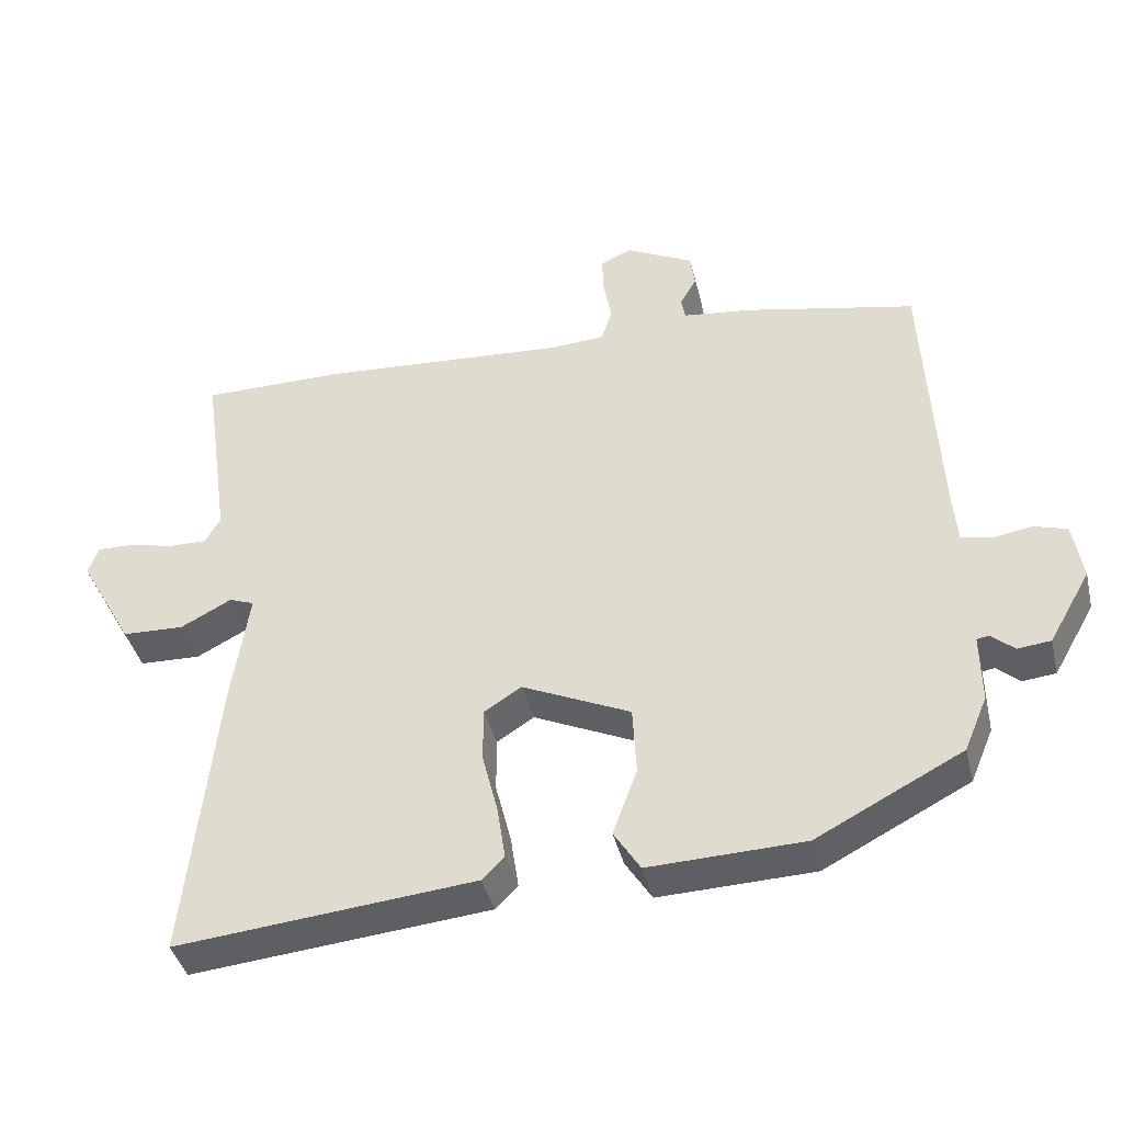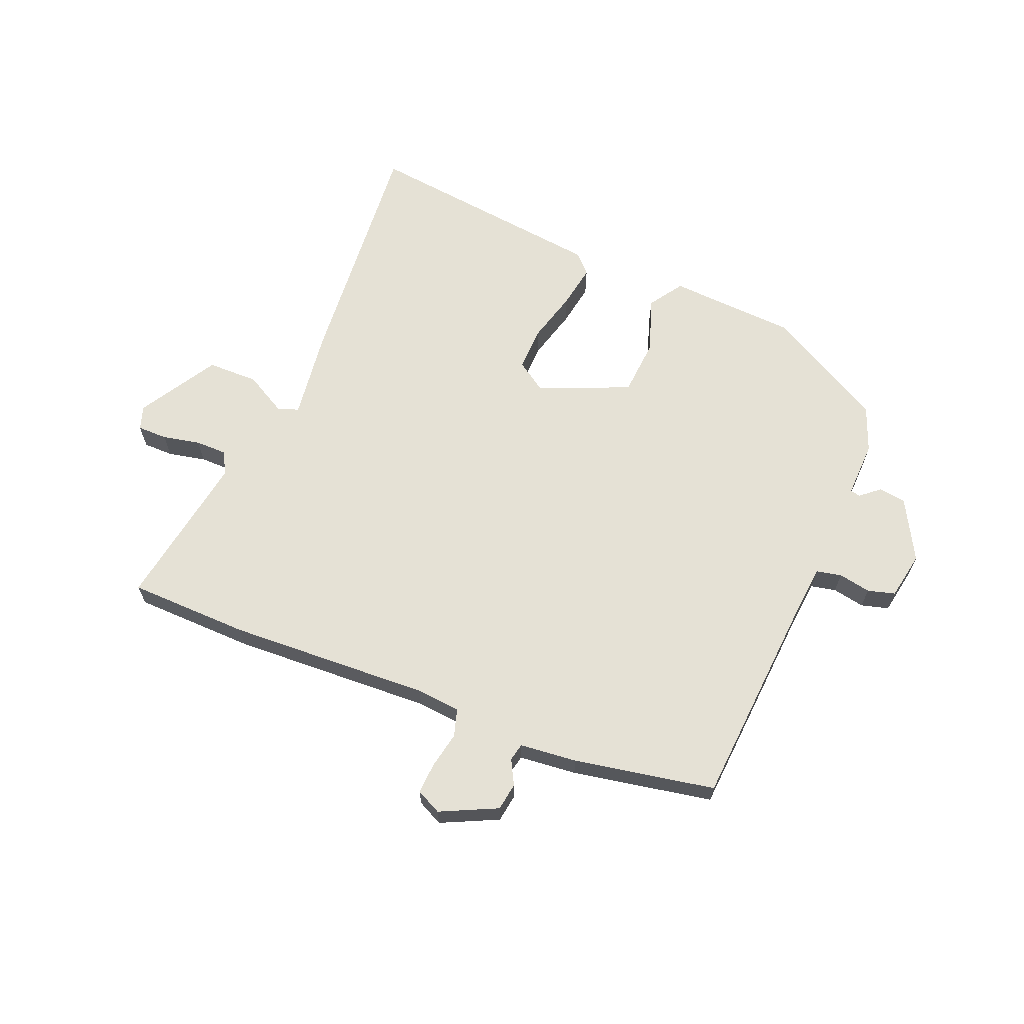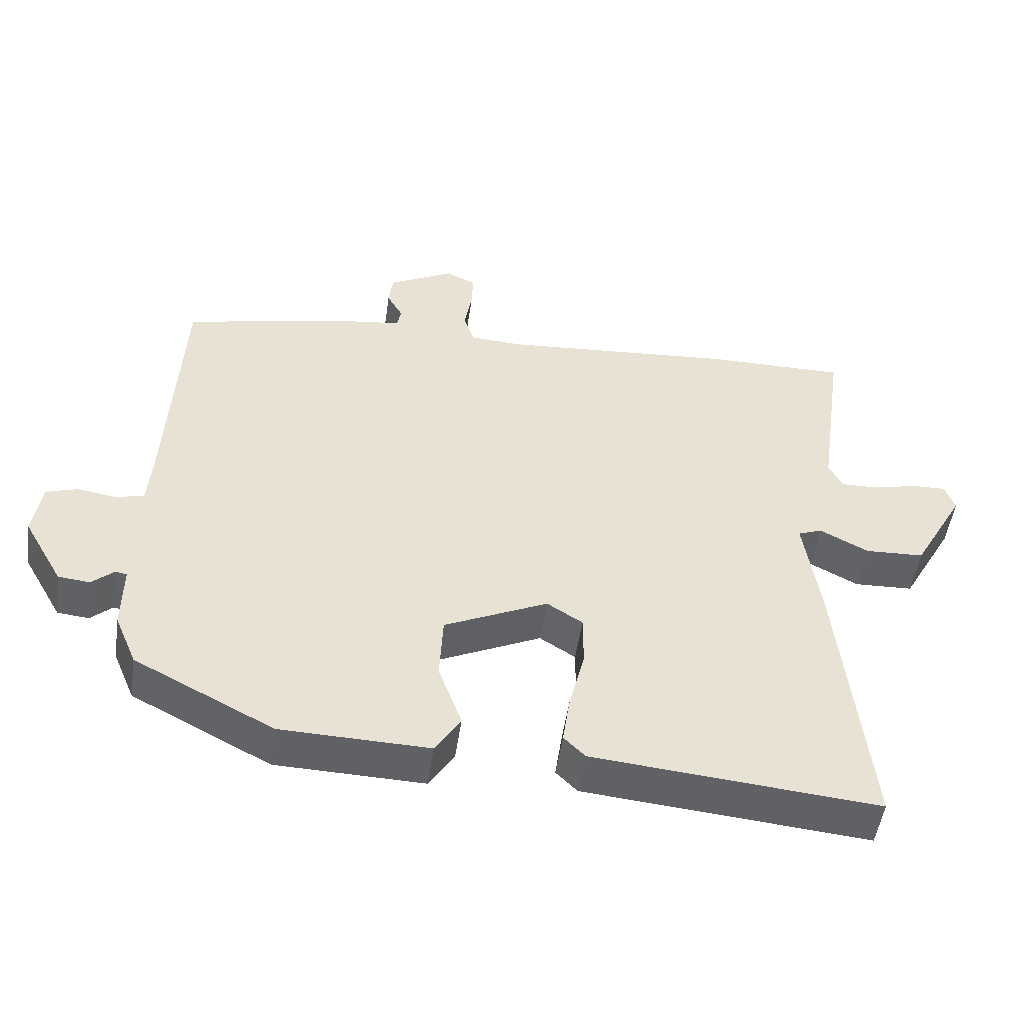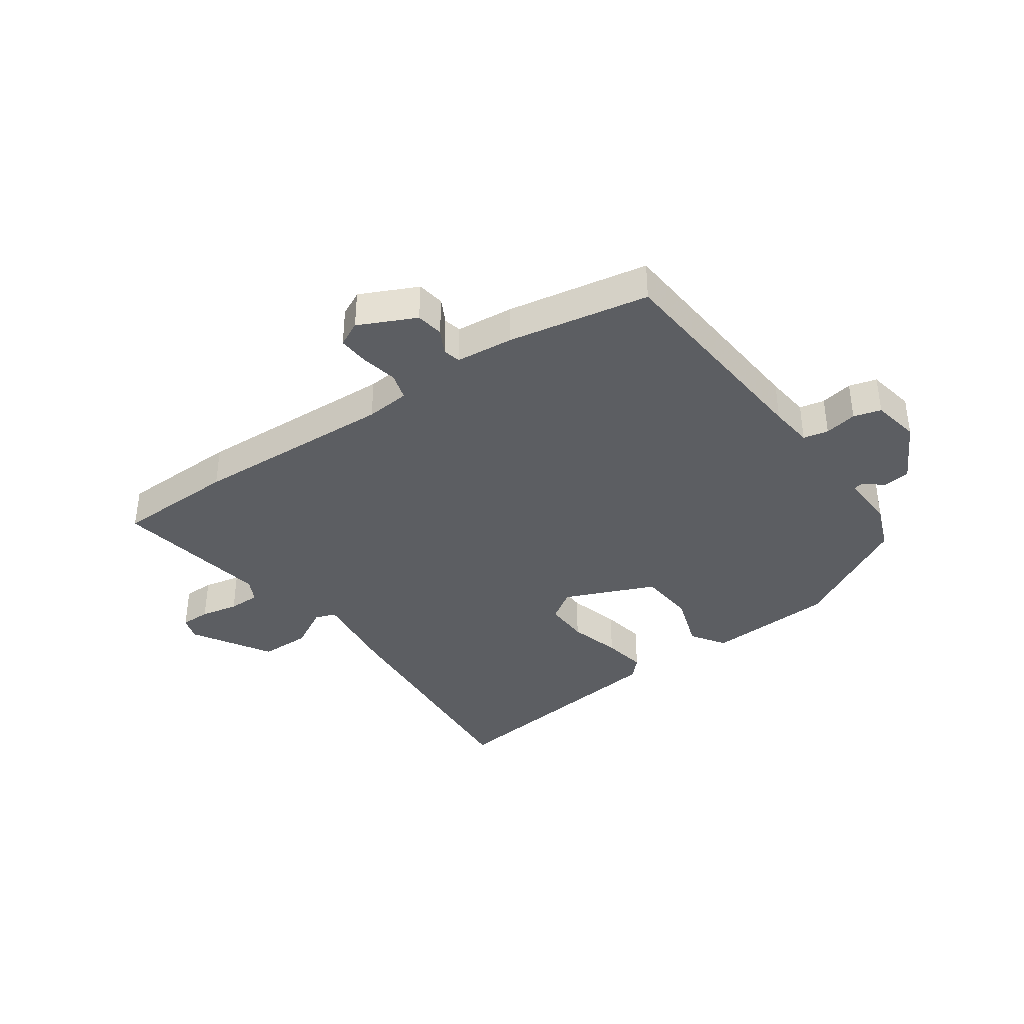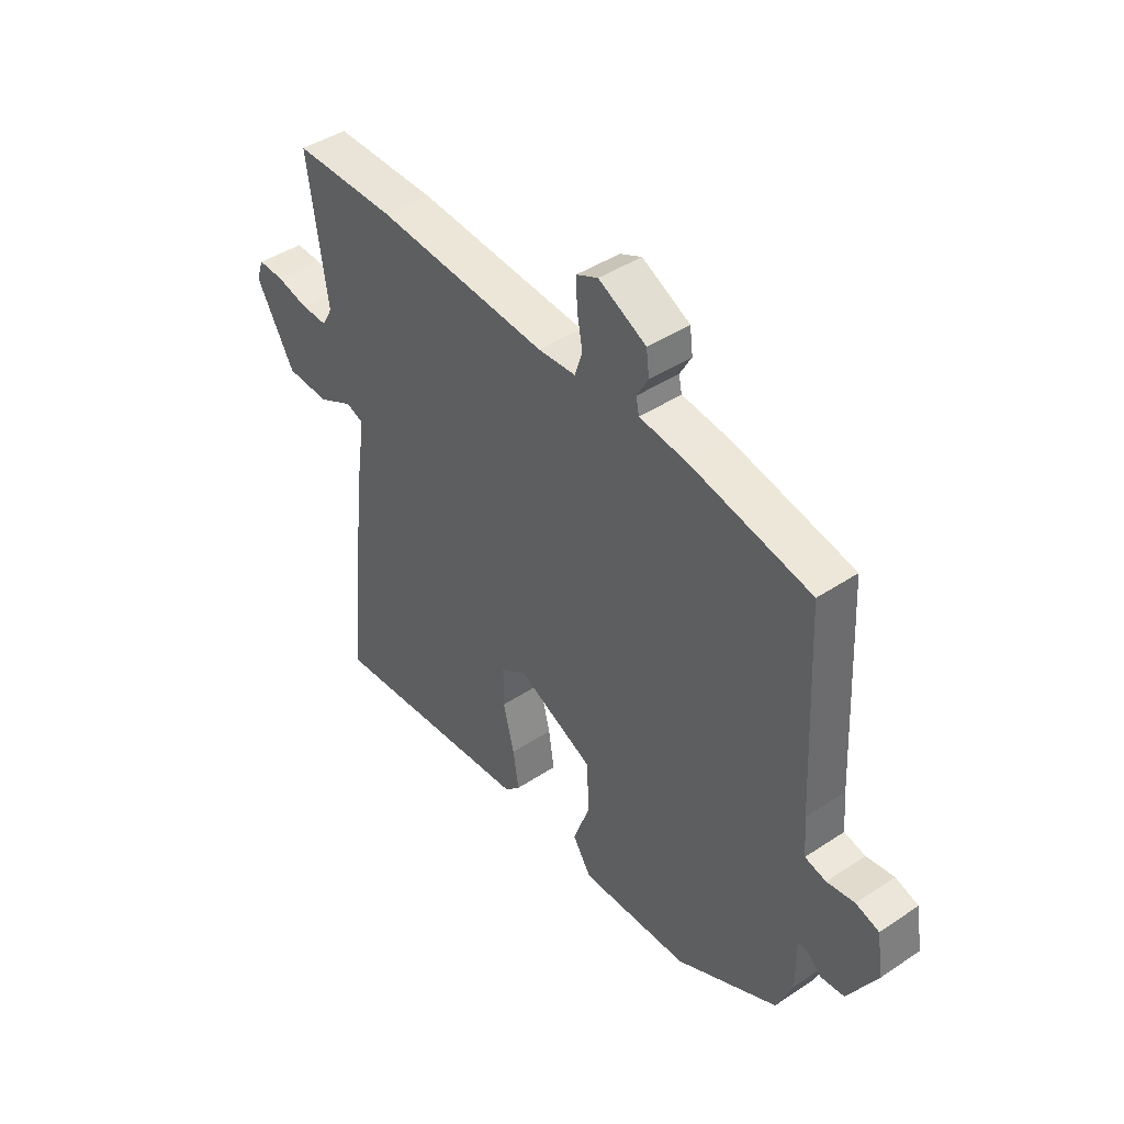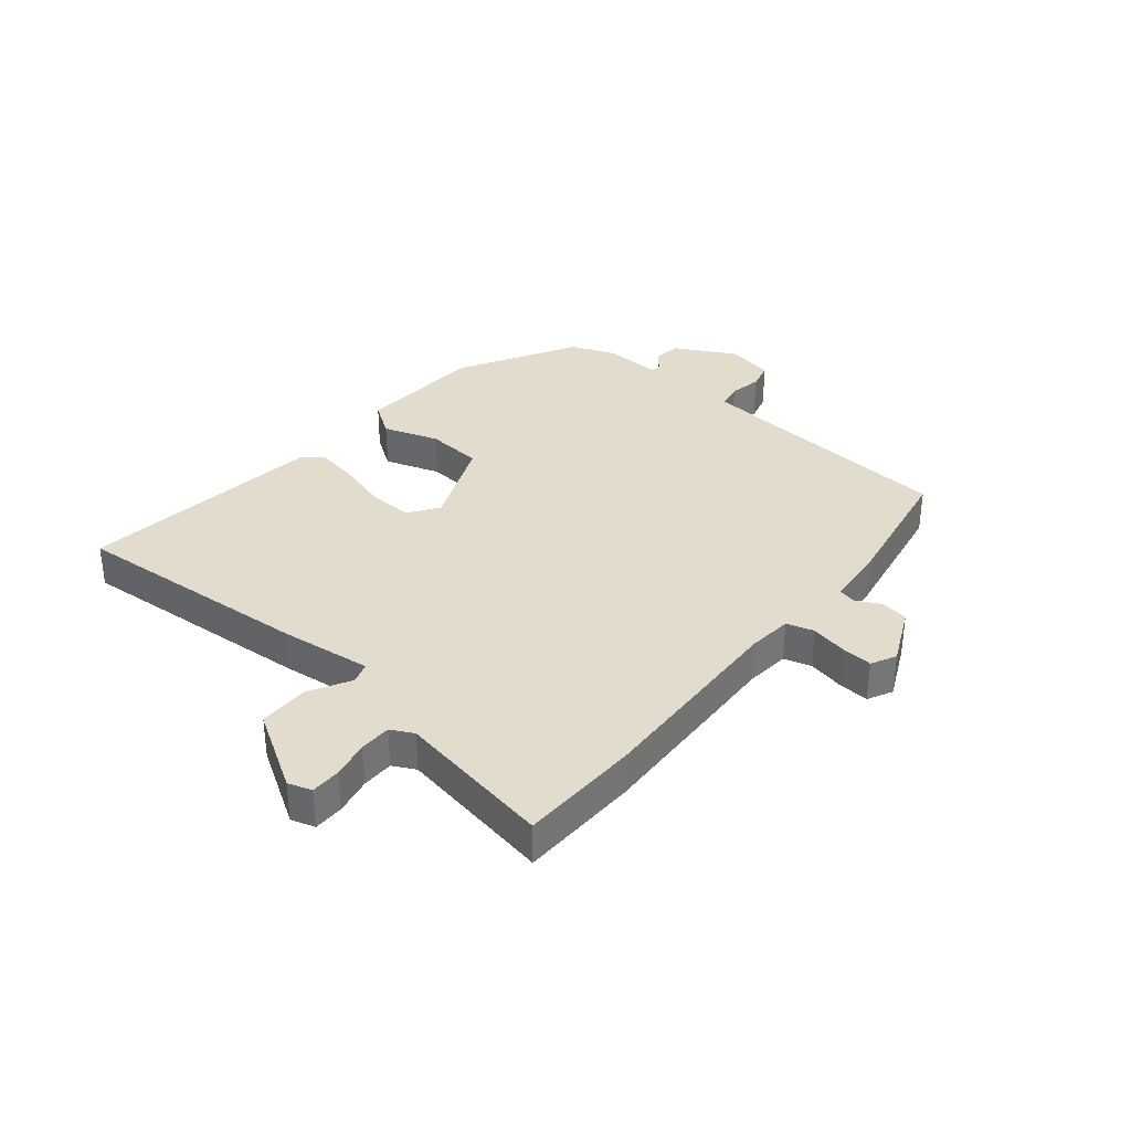
<metadata>
{"format":"obj","ext":"obj","renderer":"f3d","projection":"perspective","resolution":1024,"background":"white","views":[{"elev":-40.6,"azim":13.5,"up":"+Z"},{"elev":65.1,"azim":23.6,"up":"+Y"},{"elev":-50.0,"azim":171.9,"up":"+Z"},{"elev":-37.9,"azim":36.6,"up":"+Y"},{"elev":43.2,"azim":51.8,"up":"+Z"},{"elev":34.7,"azim":-48.7,"up":"+Y"}]}
</metadata>
<code>
v 0.499 0.07 -0.368
v 0.296 0.07 -0.473
v 0.08 0.07 -0.48
v 0.043 0.07 -0.422
v 0.077 0.07 -0.329
v 0.072 0.07 -0.233
v -0.079 0.07 -0.164
v -0.131 0.07 -0.197
v -0.131 0.07 -0.273
v -0.109 0.07 -0.361
v -0.098 0.07 -0.435
v -0.129 0.07 -0.466
v -0.545 0.07 -0.505
v -0.502 0.07 -0.093
v -0.479 0.07 0.06
v -0.514 0.07 0.073
v -0.585 0.07 0.036
v -0.671 0.07 0.039
v -0.747 0.07 0.173
v -0.733 0.07 0.213
v -0.682 0.07 0.212
v -0.619 0.07 0.197
v -0.565 0.07 0.196
v -0.544 0.07 0.234
v -0.582 0.07 0.5
v -0.378 0.07 0.5
v -0.036 0.07 0.476
v 0.039 0.07 0.481
v 0.054 0.07 0.527
v 0.043 0.07 0.589
v 0.041 0.07 0.642
v 0.084 0.07 0.662
v 0.179 0.07 0.614
v 0.185 0.07 0.567
v 0.162 0.07 0.526
v 0.168 0.07 0.496
v 0.265 0.07 0.484
v 0.502 0.07 0.434
v 0.521 0.07 0.055
v 0.527 0.07 -0.019
v 0.569 0.07 -0.029
v 0.624 0.07 -0.02
v 0.67 0.07 -0.034
v 0.683 0.07 -0.115
v 0.625 0.07 -0.216
v 0.579 0.07 -0.221
v 0.547 0.07 -0.193
v 0.53 0.07 -0.196
v 0.531 0.07 -0.292
v 0.499 0 -0.368
v 0.296 0 -0.473
v 0.08 0 -0.48
v 0.043 0 -0.422
v 0.077 0 -0.329
v 0.072 0 -0.233
v -0.079 0 -0.164
v -0.131 0 -0.197
v -0.131 0 -0.273
v -0.109 0 -0.361
v -0.098 0 -0.435
v -0.129 0 -0.466
v -0.545 0 -0.505
v -0.502 0 -0.093
v -0.479 0 0.06
v -0.514 0 0.073
v -0.585 0 0.036
v -0.671 0 0.039
v -0.747 0 0.173
v -0.733 0 0.213
v -0.682 0 0.212
v -0.619 0 0.197
v -0.565 0 0.196
v -0.544 0 0.234
v -0.582 0 0.5
v -0.378 0 0.5
v -0.036 0 0.476
v 0.039 0 0.481
v 0.054 0 0.527
v 0.043 0 0.589
v 0.041 0 0.642
v 0.084 0 0.662
v 0.179 0 0.614
v 0.185 0 0.567
v 0.162 0 0.526
v 0.168 0 0.496
v 0.265 0 0.484
v 0.502 0 0.434
v 0.521 0 0.055
v 0.527 0 -0.019
v 0.569 0 -0.029
v 0.624 0 -0.02
v 0.67 0 -0.034
v 0.683 0 -0.115
v 0.625 0 -0.216
v 0.579 0 -0.221
v 0.547 0 -0.193
v 0.53 0 -0.196
v 0.531 0 -0.292
f 3 4 5
f 2 3 5
f 1 2 5
f 49 1 5
f 48 49 5
f 45 46 47
f 44 45 47
f 43 44 47
f 42 43 47
f 41 42 47
f 40 41 47 48
f 48 5 6
f 40 48 6
f 39 40 6
f 39 6 7
f 38 39 7
f 37 38 7
f 36 37 7
f 33 34 35
f 32 33 35
f 31 32 35
f 30 31 35
f 29 30 35
f 36 7 8
f 35 36 8
f 29 35 8
f 28 29 8
f 24 25 26 27
f 27 28 8
f 24 27 8
f 23 24 8
f 20 21 22
f 19 20 22
f 18 19 22
f 17 18 22
f 16 17 22
f 15 16 22 23
f 13 14 15
f 12 13 15
f 11 12 15
f 10 11 15
f 9 10 15
f 8 9 15 23
f 54 53 52
f 54 52 51
f 54 51 50
f 54 50 98
f 54 98 97
f 96 95 94
f 96 94 93
f 96 93 92
f 96 92 91
f 96 91 90
f 97 96 90 89
f 55 54 97
f 55 97 89
f 55 89 88
f 56 55 88
f 56 88 87
f 56 87 86
f 56 86 85
f 84 83 82
f 84 82 81
f 84 81 80
f 84 80 79
f 84 79 78
f 57 56 85
f 57 85 84
f 57 84 78
f 57 78 77
f 76 75 74 73
f 57 77 76
f 57 76 73
f 57 73 72
f 71 70 69
f 71 69 68
f 71 68 67
f 71 67 66
f 71 66 65
f 72 71 65 64
f 64 63 62
f 64 62 61
f 64 61 60
f 64 60 59
f 64 59 58
f 72 64 58 57
f 1 50 51 2
f 2 51 52 3
f 3 52 53 4
f 4 53 54 5
f 5 54 55 6
f 6 55 56 7
f 7 56 57 8
f 8 57 58 9
f 9 58 59 10
f 10 59 60 11
f 11 60 61 12
f 12 61 62 13
f 13 62 63 14
f 14 63 64 15
f 15 64 65 16
f 16 65 66 17
f 17 66 67 18
f 18 67 68 19
f 19 68 69 20
f 20 69 70 21
f 21 70 71 22
f 22 71 72 23
f 23 72 73 24
f 24 73 74 25
f 25 74 75 26
f 26 75 76 27
f 27 76 77 28
f 28 77 78 29
f 29 78 79 30
f 30 79 80 31
f 31 80 81 32
f 32 81 82 33
f 33 82 83 34
f 34 83 84 35
f 35 84 85 36
f 36 85 86 37
f 37 86 87 38
f 38 87 88 39
f 39 88 89 40
f 40 89 90 41
f 41 90 91 42
f 42 91 92 43
f 43 92 93 44
f 44 93 94 45
f 45 94 95 46
f 46 95 96 47
f 47 96 97 48
f 48 97 98 49
f 49 98 50 1

</code>
